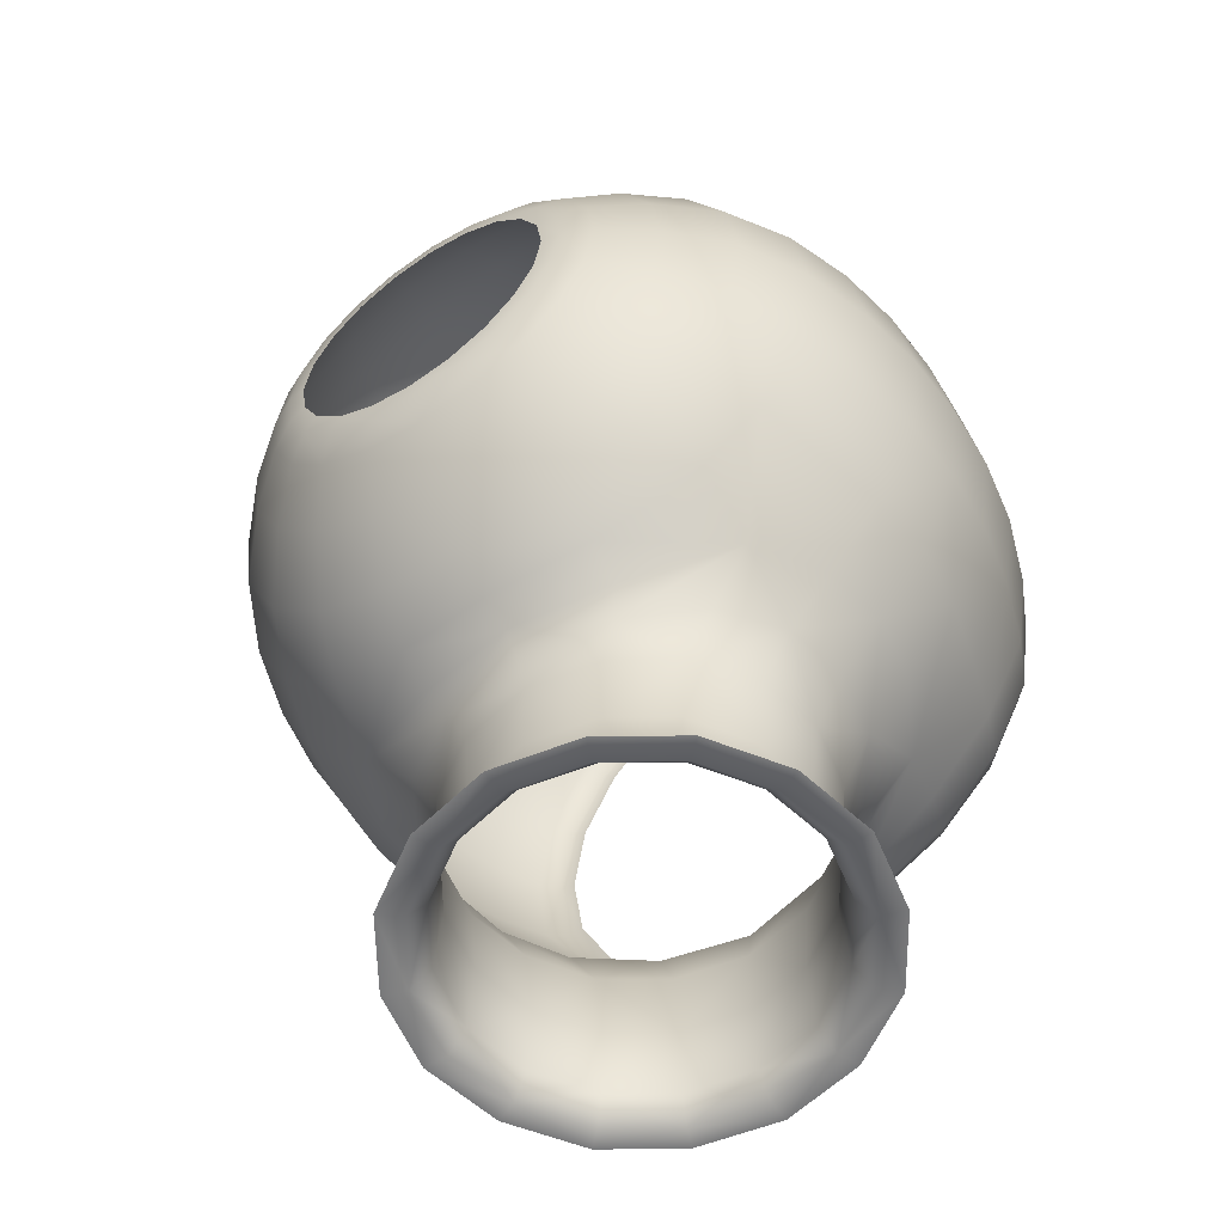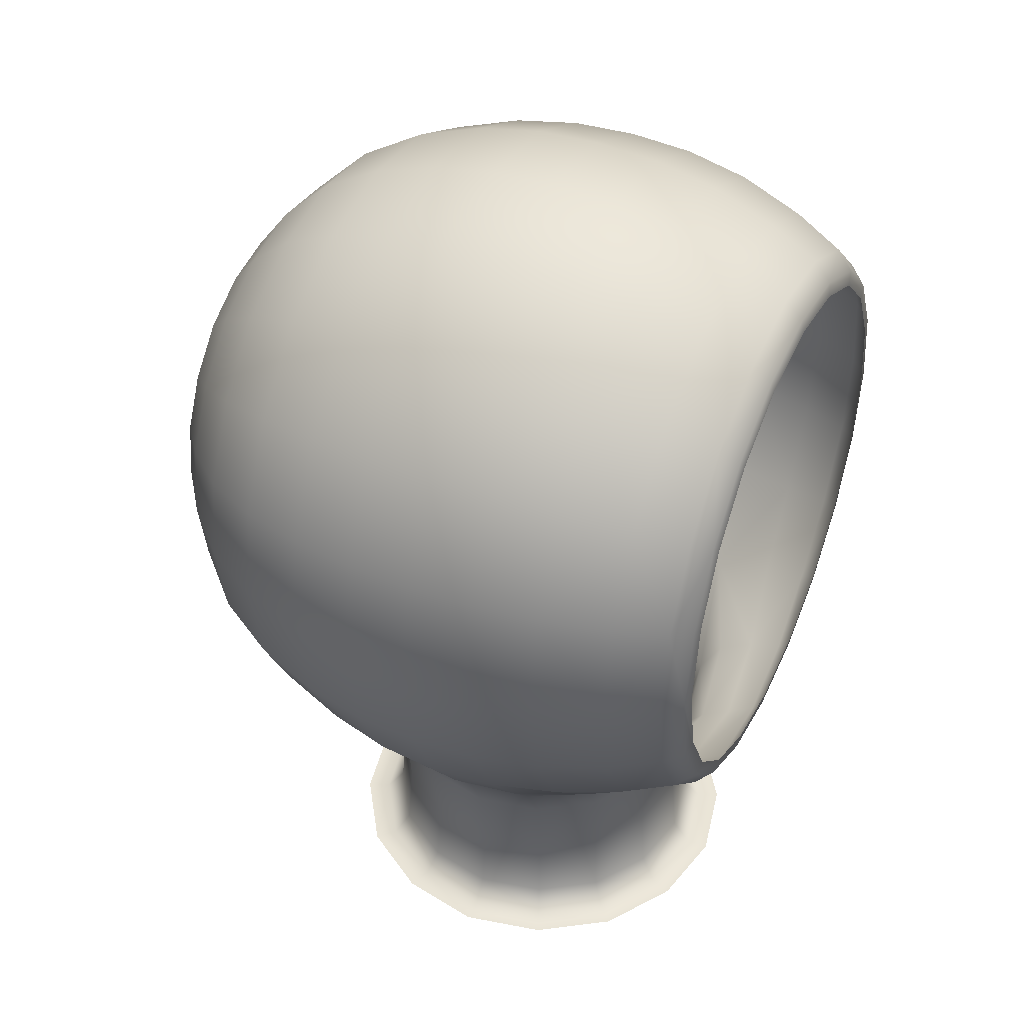
<metadata>
{"format":"obj","ext":"obj","renderer":"f3d","projection":"perspective","resolution":1024,"background":"white","views":[{"elev":-57.5,"azim":34.2,"up":"+Z"},{"elev":42.6,"azim":114.7,"up":"+Z"}]}
</metadata>
<code>
o RadiatorPanelsEnamel_0006
v 2.917 0.1488 3.165
v 2.915 0.1531 3.166
v 2.912 0.1531 3.16
v 2.914 0.1488 3.159
v 2.916 0.1447 3.158
v 2.918 0.1447 3.164
v 2.923 0.1447 3.168
v 2.921 0.1488 3.17
v 2.92 0.1531 3.171
v 2.915 0.1575 3.166
v 2.915 0.1617 3.167
v 2.911 0.1617 3.16
v 2.911 0.1575 3.16
v 2.92 0.1575 3.172
v 2.92 0.1617 3.172
v 2.915 0.166 3.166
v 2.915 0.1704 3.166
v 2.912 0.1704 3.16
v 2.911 0.166 3.16
v 2.92 0.166 3.172
v 2.92 0.1704 3.171
v 2.917 0.1747 3.165
v 2.918 0.178 3.164
v 2.915 0.178 3.159
v 2.914 0.1747 3.159
v 2.921 0.1747 3.17
v 2.922 0.178 3.168
v 2.927 0.1747 3.173
v 2.928 0.178 3.171
v 2.927 0.1704 3.174
v 2.934 0.1704 3.175
v 2.934 0.1747 3.173
v 2.934 0.178 3.172
v 2.927 0.166 3.175
v 2.926 0.1617 3.175
v 2.934 0.1617 3.176
v 2.934 0.166 3.176
v 2.927 0.1575 3.175
v 2.927 0.1531 3.174
v 2.934 0.1531 3.175
v 2.934 0.1575 3.176
v 2.927 0.1488 3.173
v 2.928 0.1447 3.17
v 2.934 0.1447 3.171
v 2.934 0.1488 3.173
v 2.94 0.1488 3.172
v 2.941 0.1531 3.174
v 2.939 0.1447 3.17
v 2.945 0.1447 3.167
v 2.946 0.1488 3.169
v 2.947 0.1531 3.171
v 2.941 0.1575 3.175
v 2.941 0.1617 3.175
v 2.947 0.1575 3.171
v 2.948 0.1617 3.171
v 2.941 0.166 3.175
v 2.941 0.1704 3.174
v 2.947 0.166 3.171
v 2.947 0.1704 3.171
v 2.94 0.1747 3.172
v 2.94 0.178 3.171
v 2.946 0.1747 3.169
v 2.945 0.178 3.168
v 2.951 0.1747 3.165
v 2.949 0.178 3.164
v 2.952 0.1704 3.165
v 2.955 0.1704 3.159
v 2.954 0.1747 3.159
v 2.952 0.178 3.158
v 2.953 0.166 3.166
v 2.953 0.1617 3.166
v 2.956 0.1617 3.159
v 2.956 0.166 3.159
v 2.953 0.1575 3.166
v 2.952 0.1531 3.165
v 2.955 0.1531 3.159
v 2.956 0.1575 3.159
v 2.951 0.1488 3.165
v 2.949 0.1447 3.163
v 2.951 0.1447 3.158
v 2.954 0.1488 3.159
v 2.955 0.1488 3.152
v 2.956 0.1531 3.152
v 2.952 0.1447 3.152
v 2.951 0.1447 3.146
v 2.953 0.1488 3.146
v 2.955 0.1531 3.145
v 2.957 0.1575 3.152
v 2.957 0.1617 3.152
v 2.956 0.1575 3.145
v 2.956 0.1617 3.145
v 2.957 0.166 3.152
v 2.956 0.1704 3.152
v 2.956 0.166 3.145
v 2.955 0.1704 3.145
v 2.955 0.1747 3.152
v 2.953 0.178 3.152
v 2.953 0.1747 3.146
v 2.952 0.178 3.146
v 2.95 0.1747 3.14
v 2.949 0.178 3.141
v 2.952 0.1704 3.139
v 2.947 0.1707 3.134
v 2.946 0.175 3.136
v 2.945 0.1781 3.137
v 2.953 0.166 3.139
v 2.953 0.1617 3.139
v 2.95 0.1617 3.135
v 2.949 0.166 3.134
v 2.953 0.1574 3.139
v 2.952 0.1531 3.139
v 2.947 0.1527 3.134
v 2.949 0.1574 3.134
v 2.95 0.1488 3.14
v 2.948 0.1447 3.141
v 2.944 0.1446 3.137
v 2.946 0.1484 3.135
v 2.94 0.1473 3.133
v 2.94 0.1495 3.131
v 2.939 0.1443 3.135
v 2.933 0.1442 3.134
v 2.933 0.1465 3.132
v 2.933 0.1483 3.131
v 2.94 0.176 3.133
v 2.939 0.1784 3.134
v 2.94 0.1736 3.131
v 2.933 0.1747 3.131
v 2.933 0.1767 3.132
v 2.933 0.1785 3.133
v 2.927 0.176 3.133
v 2.927 0.1784 3.134
v 2.927 0.1736 3.131
v 2.92 0.1707 3.134
v 2.921 0.175 3.136
v 2.922 0.1781 3.137
v 2.927 0.1473 3.133
v 2.927 0.1495 3.131
v 2.928 0.1443 3.135
v 2.922 0.1446 3.138
v 2.921 0.1484 3.136
v 2.92 0.1527 3.134
v 2.916 0.1488 3.14
v 2.915 0.1531 3.14
v 2.918 0.1447 3.142
v 2.916 0.1447 3.147
v 2.913 0.1488 3.146
v 2.912 0.1531 3.146
v 2.914 0.1575 3.139
v 2.914 0.1617 3.14
v 2.917 0.1617 3.135
v 2.918 0.1574 3.134
v 2.911 0.1575 3.146
v 2.911 0.1617 3.146
v 2.914 0.166 3.139
v 2.915 0.1704 3.14
v 2.918 0.166 3.134
v 2.911 0.166 3.146
v 2.912 0.1704 3.146
v 2.916 0.1747 3.14
v 2.918 0.178 3.141
v 2.913 0.1747 3.146
v 2.915 0.178 3.147
v 2.912 0.1747 3.153
v 2.911 0.1704 3.153
v 2.914 0.178 3.153
v 2.91 0.166 3.153
v 2.91 0.1617 3.153
v 2.91 0.1575 3.153
v 2.911 0.1531 3.153
v 2.912 0.1488 3.153
v 2.915 0.1447 3.153
v 2.918 0.1413 3.153
v 2.919 0.1413 3.157
v 2.919 0.1413 3.148
v 2.922 0.1389 3.149
v 2.921 0.1389 3.153
v 2.922 0.1389 3.156
v 2.921 0.1413 3.144
v 2.924 0.1413 3.14
v 2.926 0.1389 3.143
v 2.924 0.1389 3.146
v 2.929 0.1413 3.138
v 2.933 0.1413 3.137
v 2.933 0.1389 3.14
v 2.93 0.1389 3.141
v 2.938 0.1413 3.138
v 2.942 0.1413 3.14
v 2.94 0.1389 3.143
v 2.937 0.1389 3.141
v 2.946 0.1413 3.143
v 2.948 0.1413 3.148
v 2.945 0.1389 3.149
v 2.943 0.1389 3.145
v 2.949 0.1413 3.152
v 2.948 0.1413 3.157
v 2.945 0.1389 3.156
v 2.946 0.1389 3.152
v 2.946 0.1413 3.161
v 2.943 0.1413 3.165
v 2.941 0.1389 3.162
v 2.943 0.1389 3.159
v 2.938 0.1413 3.167
v 2.934 0.1413 3.168
v 2.934 0.1389 3.164
v 2.937 0.1389 3.164
v 2.929 0.1413 3.167
v 2.925 0.1413 3.165
v 2.927 0.1389 3.162
v 2.93 0.1389 3.164
v 2.921 0.1413 3.162
v 2.924 0.1389 3.16
v 2.939 0.1724 3.13
v 2.944 0.1697 3.131
v 2.942 0.1695 3.127
v 2.938 0.172 3.127
v 2.933 0.1729 3.127
v 2.933 0.1735 3.129
v 2.928 0.1724 3.13
v 2.929 0.172 3.127
v 2.925 0.1695 3.127
v 2.923 0.1697 3.131
v 2.921 0.1659 3.131
v 2.923 0.1658 3.127
v 2.922 0.1615 3.127
v 2.92 0.1616 3.131
v 2.921 0.1573 3.131
v 2.923 0.1572 3.127
v 2.925 0.1535 3.127
v 2.923 0.1535 3.131
v 2.928 0.1506 3.13
v 2.933 0.1494 3.129
v 2.929 0.151 3.127
v 2.933 0.1501 3.127
v 2.939 0.1506 3.13
v 2.944 0.1535 3.13
v 2.938 0.151 3.127
v 2.942 0.1535 3.127
v 2.946 0.1573 3.131
v 2.947 0.1616 3.131
v 2.944 0.1572 3.127
v 2.945 0.1615 3.127
v 2.946 0.1659 3.131
v 2.944 0.1658 3.127
v 2.938 0.1718 3.122
v 2.933 0.1727 3.122
v 2.941 0.1694 3.122
v 2.942 0.1697 3.117
v 2.938 0.1722 3.117
v 2.933 0.1731 3.117
v 2.944 0.1658 3.122
v 2.945 0.1615 3.122
v 2.945 0.1615 3.117
v 2.944 0.1659 3.117
v 2.944 0.1572 3.122
v 2.941 0.1535 3.122
v 2.942 0.1533 3.117
v 2.944 0.157 3.117
v 2.938 0.1511 3.122
v 2.933 0.1503 3.122
v 2.933 0.1499 3.117
v 2.938 0.1508 3.117
v 2.929 0.1511 3.122
v 2.926 0.1535 3.122
v 2.925 0.1533 3.117
v 2.929 0.1508 3.117
v 2.923 0.1572 3.122
v 2.922 0.1615 3.122
v 2.922 0.1615 3.117
v 2.923 0.157 3.117
v 2.923 0.1658 3.122
v 2.926 0.1694 3.122
v 2.925 0.1697 3.117
v 2.923 0.1659 3.117
v 2.929 0.1718 3.122
v 2.929 0.1722 3.117
v 2.929 0.1733 3.116
v 2.924 0.1706 3.116
v 2.933 0.1743 3.116
v 2.933 0.1759 3.116
v 2.928 0.1748 3.116
v 2.923 0.1717 3.116
v 2.922 0.1664 3.116
v 2.921 0.1615 3.116
v 2.92 0.167 3.116
v 2.919 0.1615 3.116
v 2.922 0.1566 3.116
v 2.924 0.1524 3.116
v 2.92 0.156 3.116
v 2.923 0.1513 3.116
v 2.929 0.1497 3.116
v 2.933 0.1487 3.116
v 2.928 0.1482 3.116
v 2.933 0.1471 3.116
v 2.938 0.1497 3.116
v 2.943 0.1524 3.116
v 2.939 0.1482 3.116
v 2.944 0.1513 3.116
v 2.945 0.1566 3.116
v 2.946 0.1615 3.116
v 2.947 0.156 3.116
v 2.948 0.1615 3.116
v 2.945 0.1664 3.116
v 2.943 0.1706 3.116
v 2.947 0.167 3.116
v 2.944 0.1717 3.116
v 2.938 0.1733 3.116
v 2.939 0.1748 3.116
v 2.925 0.1381 3.159
v 2.928 0.1381 3.161
v 2.924 0.1381 3.156
v 2.925 0.1379 3.155
v 2.926 0.1379 3.158
v 2.928 0.1379 3.16
v 2.93 0.1381 3.162
v 2.934 0.1381 3.163
v 2.931 0.1379 3.161
v 2.934 0.1379 3.161
v 2.937 0.1381 3.162
v 2.94 0.1381 3.161
v 2.936 0.1379 3.161
v 2.939 0.1379 3.16
v 2.942 0.1381 3.158
v 2.943 0.1381 3.155
v 2.941 0.1379 3.158
v 2.942 0.1379 3.155
v 2.944 0.1381 3.152
v 2.943 0.1381 3.149
v 2.942 0.1379 3.152
v 2.942 0.1379 3.15
v 2.942 0.1381 3.146
v 2.939 0.1381 3.144
v 2.941 0.1379 3.147
v 2.939 0.1379 3.145
v 2.937 0.1381 3.143
v 2.933 0.1381 3.142
v 2.936 0.1379 3.144
v 2.933 0.1379 3.143
v 2.93 0.1381 3.143
v 2.927 0.1381 3.144
v 2.931 0.1379 3.144
v 2.928 0.1379 3.145
v 2.925 0.1381 3.147
v 2.924 0.1381 3.149
v 2.926 0.1379 3.147
v 2.925 0.1379 3.15
v 2.923 0.1381 3.153
v 2.925 0.1379 3.153
v 2.915 0.1792 3.153
v 2.916 0.1792 3.147
v 2.916 0.1792 3.158
v 2.917 0.1794 3.158
v 2.916 0.1794 3.153
v 2.917 0.1794 3.147
v 2.919 0.1792 3.142
v 2.923 0.1792 3.138
v 2.919 0.1794 3.143
v 2.923 0.1794 3.139
v 2.928 0.1792 3.135
v 2.933 0.1792 3.134
v 2.928 0.1794 3.136
v 2.933 0.1794 3.135
v 2.939 0.1792 3.135
v 2.944 0.1792 3.138
v 2.939 0.1794 3.136
v 2.943 0.1794 3.138
v 2.948 0.1792 3.142
v 2.951 0.1792 3.147
v 2.947 0.1794 3.142
v 2.95 0.1794 3.147
v 2.952 0.1792 3.152
v 2.951 0.1792 3.158
v 2.951 0.1794 3.152
v 2.95 0.1794 3.158
v 2.948 0.1792 3.163
v 2.944 0.1792 3.167
v 2.948 0.1794 3.162
v 2.944 0.1794 3.166
v 2.939 0.1792 3.17
v 2.934 0.1792 3.171
v 2.939 0.1794 3.169
v 2.934 0.1794 3.17
v 2.928 0.1792 3.17
v 2.923 0.1792 3.167
v 2.928 0.1794 3.169
v 2.923 0.1794 3.167
v 2.919 0.1792 3.163
v 2.92 0.1794 3.163
f 1 2 3
f 1 3 4
f 1 4 5
f 1 5 6
f 1 6 7
f 1 7 8
f 1 8 9
f 1 9 2
f 10 11 12
f 10 12 13
f 10 13 3
f 10 3 2
f 10 2 9
f 10 9 14
f 10 14 15
f 10 15 11
f 16 17 18
f 16 18 19
f 16 19 12
f 16 12 11
f 16 11 15
f 16 15 20
f 16 20 21
f 16 21 17
f 22 23 24
f 22 24 25
f 22 25 18
f 22 18 17
f 22 17 21
f 22 21 26
f 22 26 27
f 22 27 23
f 28 29 27
f 28 27 26
f 28 26 21
f 28 21 30
f 28 30 31
f 28 31 32
f 28 32 33
f 28 33 29
f 34 30 21
f 34 21 20
f 34 20 15
f 34 15 35
f 34 35 36
f 34 36 37
f 34 37 31
f 34 31 30
f 38 35 15
f 38 15 14
f 38 14 9
f 38 9 39
f 38 39 40
f 38 40 41
f 38 41 36
f 38 36 35
f 42 39 9
f 42 9 8
f 42 8 7
f 42 7 43
f 42 43 44
f 42 44 45
f 42 45 40
f 42 40 39
f 46 47 40
f 46 40 45
f 46 45 44
f 46 44 48
f 46 48 49
f 46 49 50
f 46 50 51
f 46 51 47
f 52 53 36
f 52 36 41
f 52 41 40
f 52 40 47
f 52 47 51
f 52 51 54
f 52 54 55
f 52 55 53
f 56 57 31
f 56 31 37
f 56 37 36
f 56 36 53
f 56 53 55
f 56 55 58
f 56 58 59
f 56 59 57
f 60 61 33
f 60 33 32
f 60 32 31
f 60 31 57
f 60 57 59
f 60 59 62
f 60 62 63
f 60 63 61
f 64 65 63
f 64 63 62
f 64 62 59
f 64 59 66
f 64 66 67
f 64 67 68
f 64 68 69
f 64 69 65
f 70 66 59
f 70 59 58
f 70 58 55
f 70 55 71
f 70 71 72
f 70 72 73
f 70 73 67
f 70 67 66
f 74 71 55
f 74 55 54
f 74 54 51
f 74 51 75
f 74 75 76
f 74 76 77
f 74 77 72
f 74 72 71
f 78 75 51
f 78 51 50
f 78 50 49
f 78 49 79
f 78 79 80
f 78 80 81
f 78 81 76
f 78 76 75
f 82 83 76
f 82 76 81
f 82 81 80
f 82 80 84
f 82 84 85
f 82 85 86
f 82 86 87
f 82 87 83
f 88 89 72
f 88 72 77
f 88 77 76
f 88 76 83
f 88 83 87
f 88 87 90
f 88 90 91
f 88 91 89
f 92 93 67
f 92 67 73
f 92 73 72
f 92 72 89
f 92 89 91
f 92 91 94
f 92 94 95
f 92 95 93
f 96 97 69
f 96 69 68
f 96 68 67
f 96 67 93
f 96 93 95
f 96 95 98
f 96 98 99
f 96 99 97
f 100 101 99
f 100 99 98
f 100 98 95
f 100 95 102
f 100 102 103
f 100 103 104
f 100 104 105
f 100 105 101
f 106 102 95
f 106 95 94
f 106 94 91
f 106 91 107
f 106 107 108
f 106 108 109
f 106 109 103
f 106 103 102
f 110 107 91
f 110 91 90
f 110 90 87
f 110 87 111
f 110 111 112
f 110 112 113
f 110 113 108
f 110 108 107
f 114 111 87
f 114 87 86
f 114 86 85
f 114 85 115
f 114 115 116
f 114 116 117
f 114 117 112
f 114 112 111
f 118 119 112
f 118 112 117
f 118 117 116
f 118 116 120
f 118 120 121
f 118 121 122
f 118 122 123
f 118 123 119
f 124 125 105
f 124 105 104
f 124 104 103
f 124 103 126
f 124 126 127
f 124 127 128
f 124 128 129
f 124 129 125
f 130 131 129
f 130 129 128
f 130 128 127
f 130 127 132
f 130 132 133
f 130 133 134
f 130 134 135
f 130 135 131
f 136 137 123
f 136 123 122
f 136 122 121
f 136 121 138
f 136 138 139
f 136 139 140
f 136 140 141
f 136 141 137
f 142 143 141
f 142 141 140
f 142 140 139
f 142 139 144
f 142 144 145
f 142 145 146
f 142 146 147
f 142 147 143
f 148 149 150
f 148 150 151
f 148 151 141
f 148 141 143
f 148 143 147
f 148 147 152
f 148 152 153
f 148 153 149
f 154 155 133
f 154 133 156
f 154 156 150
f 154 150 149
f 154 149 153
f 154 153 157
f 154 157 158
f 154 158 155
f 159 160 135
f 159 135 134
f 159 134 133
f 159 133 155
f 159 155 158
f 159 158 161
f 159 161 162
f 159 162 160
f 163 164 18
f 163 18 25
f 163 25 24
f 163 24 165
f 163 165 162
f 163 162 161
f 163 161 158
f 163 158 164
f 166 164 158
f 166 158 157
f 166 157 153
f 166 153 167
f 166 167 12
f 166 12 19
f 166 19 18
f 166 18 164
f 168 167 153
f 168 153 152
f 168 152 147
f 168 147 169
f 168 169 3
f 168 3 13
f 168 13 12
f 168 12 167
f 170 169 147
f 170 147 146
f 170 146 145
f 170 145 171
f 170 171 5
f 170 5 4
f 170 4 3
f 170 3 169
f 172 173 5
f 172 5 171
f 172 171 145
f 172 145 174
f 172 174 175
f 172 175 176
f 172 176 177
f 172 177 173
f 178 174 145
f 178 145 144
f 178 144 139
f 178 139 179
f 178 179 180
f 178 180 181
f 178 181 175
f 178 175 174
f 182 179 139
f 182 139 138
f 182 138 121
f 182 121 183
f 182 183 184
f 182 184 185
f 182 185 180
f 182 180 179
f 186 183 121
f 186 121 120
f 186 120 116
f 186 116 187
f 186 187 188
f 186 188 189
f 186 189 184
f 186 184 183
f 190 187 116
f 190 116 115
f 190 115 85
f 190 85 191
f 190 191 192
f 190 192 193
f 190 193 188
f 190 188 187
f 194 191 85
f 194 85 84
f 194 84 80
f 194 80 195
f 194 195 196
f 194 196 197
f 194 197 192
f 194 192 191
f 198 195 80
f 198 80 79
f 198 79 49
f 198 49 199
f 198 199 200
f 198 200 201
f 198 201 196
f 198 196 195
f 202 199 49
f 202 49 48
f 202 48 44
f 202 44 203
f 202 203 204
f 202 204 205
f 202 205 200
f 202 200 199
f 206 203 44
f 206 44 43
f 206 43 7
f 206 7 207
f 206 207 208
f 206 208 209
f 206 209 204
f 206 204 203
f 210 207 7
f 210 7 6
f 210 6 5
f 210 5 173
f 210 173 177
f 210 177 211
f 210 211 208
f 210 208 207
f 212 126 103
f 212 103 213
f 212 213 214
f 212 214 215
f 212 215 216
f 212 216 217
f 212 217 127
f 212 127 126
f 218 132 127
f 218 127 217
f 218 217 216
f 218 216 219
f 218 219 220
f 218 220 221
f 218 221 133
f 218 133 132
f 222 156 133
f 222 133 221
f 222 221 220
f 222 220 223
f 222 223 224
f 222 224 225
f 222 225 150
f 222 150 156
f 226 151 150
f 226 150 225
f 226 225 224
f 226 224 227
f 226 227 228
f 226 228 229
f 226 229 141
f 226 141 151
f 230 231 123
f 230 123 137
f 230 137 141
f 230 141 229
f 230 229 228
f 230 228 232
f 230 232 233
f 230 233 231
f 234 235 112
f 234 112 119
f 234 119 123
f 234 123 231
f 234 231 233
f 234 233 236
f 234 236 237
f 234 237 235
f 238 239 108
f 238 108 113
f 238 113 112
f 238 112 235
f 238 235 237
f 238 237 240
f 238 240 241
f 238 241 239
f 242 213 103
f 242 103 109
f 242 109 108
f 242 108 239
f 242 239 241
f 242 241 243
f 242 243 214
f 242 214 213
f 244 245 216
f 244 216 215
f 244 215 214
f 244 214 246
f 244 246 247
f 244 247 248
f 244 248 249
f 244 249 245
f 250 246 214
f 250 214 243
f 250 243 241
f 250 241 251
f 250 251 252
f 250 252 253
f 250 253 247
f 250 247 246
f 254 251 241
f 254 241 240
f 254 240 237
f 254 237 255
f 254 255 256
f 254 256 257
f 254 257 252
f 254 252 251
f 258 255 237
f 258 237 236
f 258 236 233
f 258 233 259
f 258 259 260
f 258 260 261
f 258 261 256
f 258 256 255
f 262 259 233
f 262 233 232
f 262 232 228
f 262 228 263
f 262 263 264
f 262 264 265
f 262 265 260
f 262 260 259
f 266 263 228
f 266 228 227
f 266 227 224
f 266 224 267
f 266 267 268
f 266 268 269
f 266 269 264
f 266 264 263
f 270 267 224
f 270 224 223
f 270 223 220
f 270 220 271
f 270 271 272
f 270 272 273
f 270 273 268
f 270 268 267
f 274 271 220
f 274 220 219
f 274 219 216
f 274 216 245
f 274 245 249
f 274 249 275
f 274 275 272
f 274 272 271
f 276 277 272
f 276 272 275
f 276 275 249
f 276 249 278
f 276 278 279
f 276 279 280
f 276 280 281
f 276 281 277
f 282 283 268
f 282 268 273
f 282 273 272
f 282 272 277
f 282 277 281
f 282 281 284
f 282 284 285
f 282 285 283
f 286 287 264
f 286 264 269
f 286 269 268
f 286 268 283
f 286 283 285
f 286 285 288
f 286 288 289
f 286 289 287
f 290 291 260
f 290 260 265
f 290 265 264
f 290 264 287
f 290 287 289
f 290 289 292
f 290 292 293
f 290 293 291
f 294 295 256
f 294 256 261
f 294 261 260
f 294 260 291
f 294 291 293
f 294 293 296
f 294 296 297
f 294 297 295
f 298 299 252
f 298 252 257
f 298 257 256
f 298 256 295
f 298 295 297
f 298 297 300
f 298 300 301
f 298 301 299
f 302 303 247
f 302 247 253
f 302 253 252
f 302 252 299
f 302 299 301
f 302 301 304
f 302 304 305
f 302 305 303
f 306 278 249
f 306 249 248
f 306 248 247
f 306 247 303
f 306 303 305
f 306 305 307
f 306 307 279
f 306 279 278
f 308 309 208
f 308 208 211
f 308 211 177
f 308 177 310
f 308 310 311
f 308 311 312
f 308 312 313
f 308 313 309
f 314 315 204
f 314 204 209
f 314 209 208
f 314 208 309
f 314 309 313
f 314 313 316
f 314 316 317
f 314 317 315
f 318 319 200
f 318 200 205
f 318 205 204
f 318 204 315
f 318 315 317
f 318 317 320
f 318 320 321
f 318 321 319
f 322 323 196
f 322 196 201
f 322 201 200
f 322 200 319
f 322 319 321
f 322 321 324
f 322 324 325
f 322 325 323
f 326 327 192
f 326 192 197
f 326 197 196
f 326 196 323
f 326 323 325
f 326 325 328
f 326 328 329
f 326 329 327
f 330 331 188
f 330 188 193
f 330 193 192
f 330 192 327
f 330 327 329
f 330 329 332
f 330 332 333
f 330 333 331
f 334 335 184
f 334 184 189
f 334 189 188
f 334 188 331
f 334 331 333
f 334 333 336
f 334 336 337
f 334 337 335
f 338 339 180
f 338 180 185
f 338 185 184
f 338 184 335
f 338 335 337
f 338 337 340
f 338 340 341
f 338 341 339
f 342 343 175
f 342 175 181
f 342 181 180
f 342 180 339
f 342 339 341
f 342 341 344
f 342 344 345
f 342 345 343
f 346 310 177
f 346 177 176
f 346 176 175
f 346 175 343
f 346 343 345
f 346 345 347
f 346 347 311
f 346 311 310
f 348 349 162
f 348 162 165
f 348 165 24
f 348 24 350
f 348 350 351
f 348 351 352
f 348 352 353
f 348 353 349
f 354 355 135
f 354 135 160
f 354 160 162
f 354 162 349
f 354 349 353
f 354 353 356
f 354 356 357
f 354 357 355
f 358 359 129
f 358 129 131
f 358 131 135
f 358 135 355
f 358 355 357
f 358 357 360
f 358 360 361
f 358 361 359
f 362 363 105
f 362 105 125
f 362 125 129
f 362 129 359
f 362 359 361
f 362 361 364
f 362 364 365
f 362 365 363
f 366 367 99
f 366 99 101
f 366 101 105
f 366 105 363
f 366 363 365
f 366 365 368
f 366 368 369
f 366 369 367
f 370 371 69
f 370 69 97
f 370 97 99
f 370 99 367
f 370 367 369
f 370 369 372
f 370 372 373
f 370 373 371
f 374 375 63
f 374 63 65
f 374 65 69
f 374 69 371
f 374 371 373
f 374 373 376
f 374 376 377
f 374 377 375
f 378 379 33
f 378 33 61
f 378 61 63
f 378 63 375
f 378 375 377
f 378 377 380
f 378 380 381
f 378 381 379
f 382 383 27
f 382 27 29
f 382 29 33
f 382 33 379
f 382 379 381
f 382 381 384
f 382 384 385
f 382 385 383
f 386 350 24
f 386 24 23
f 386 23 27
f 386 27 383
f 386 383 385
f 386 385 387
f 386 387 351
f 386 351 350

</code>
